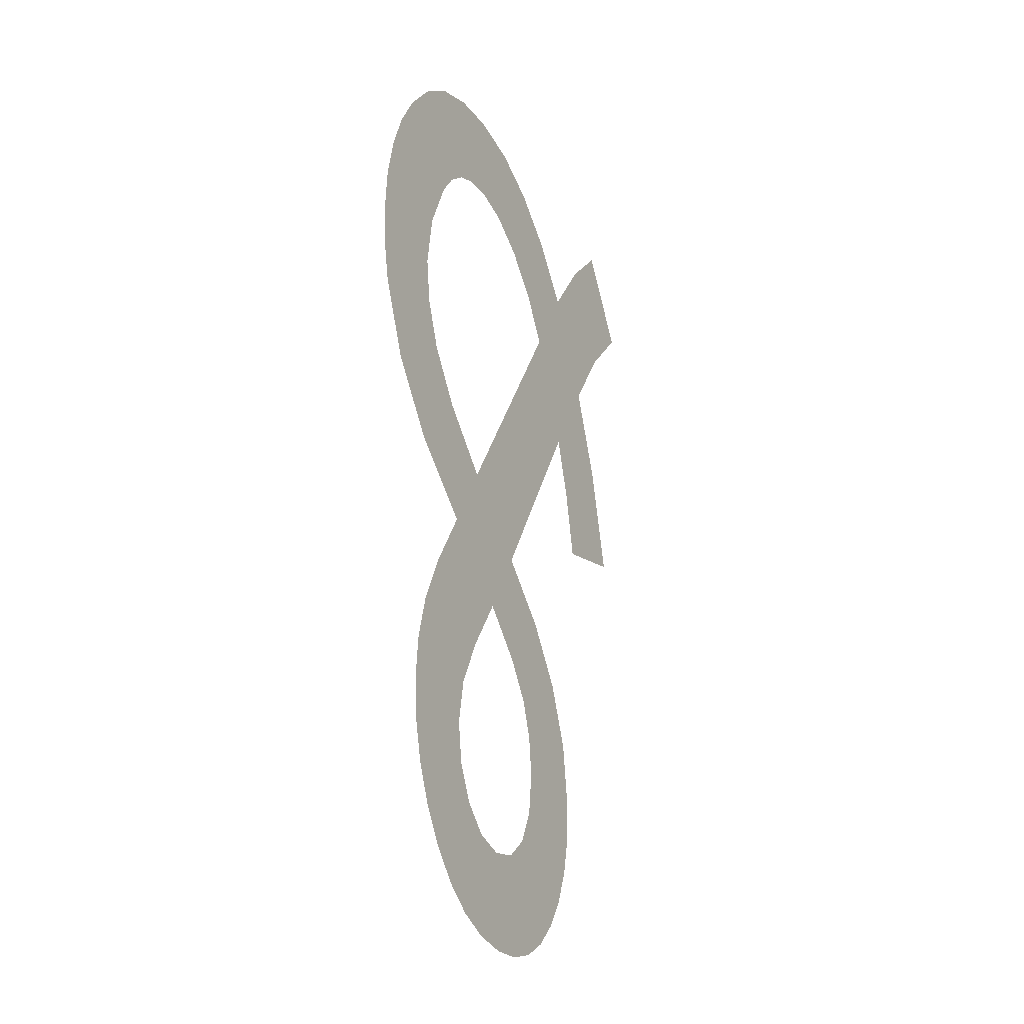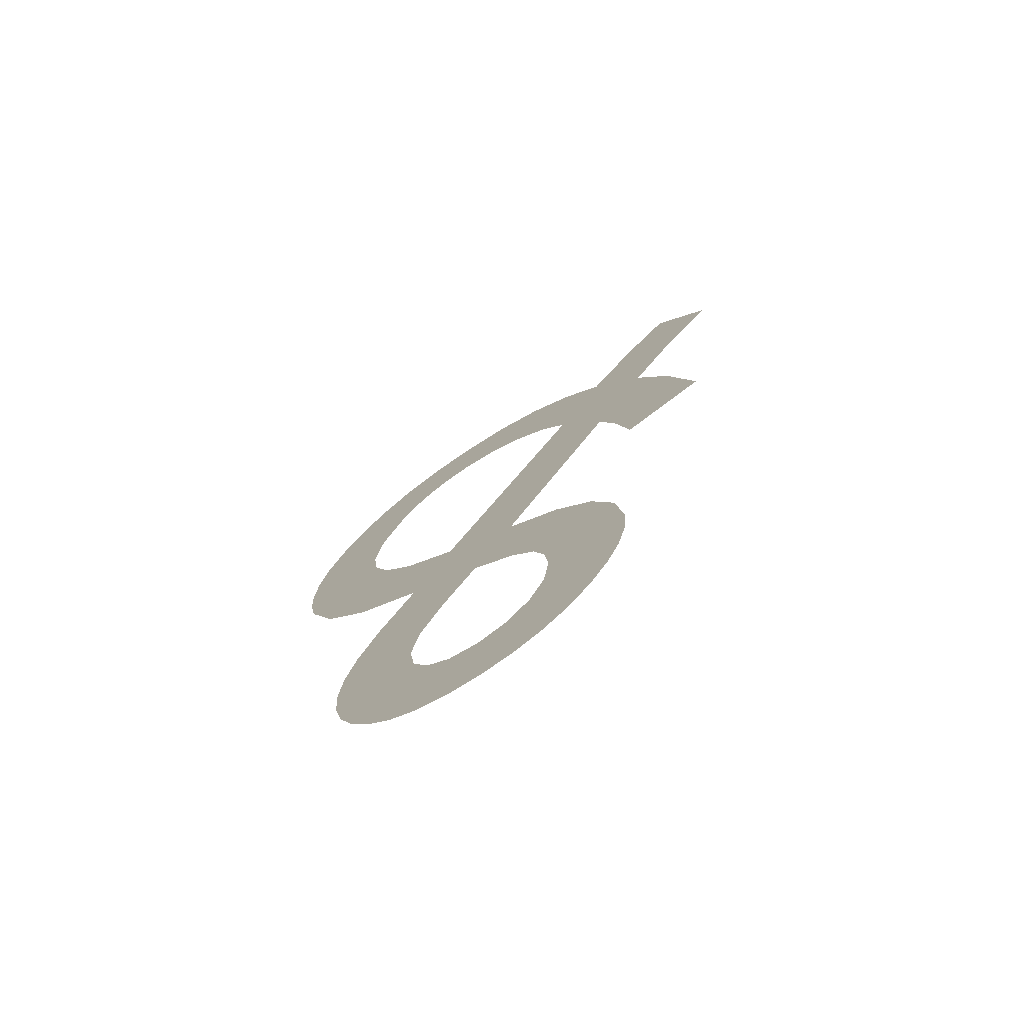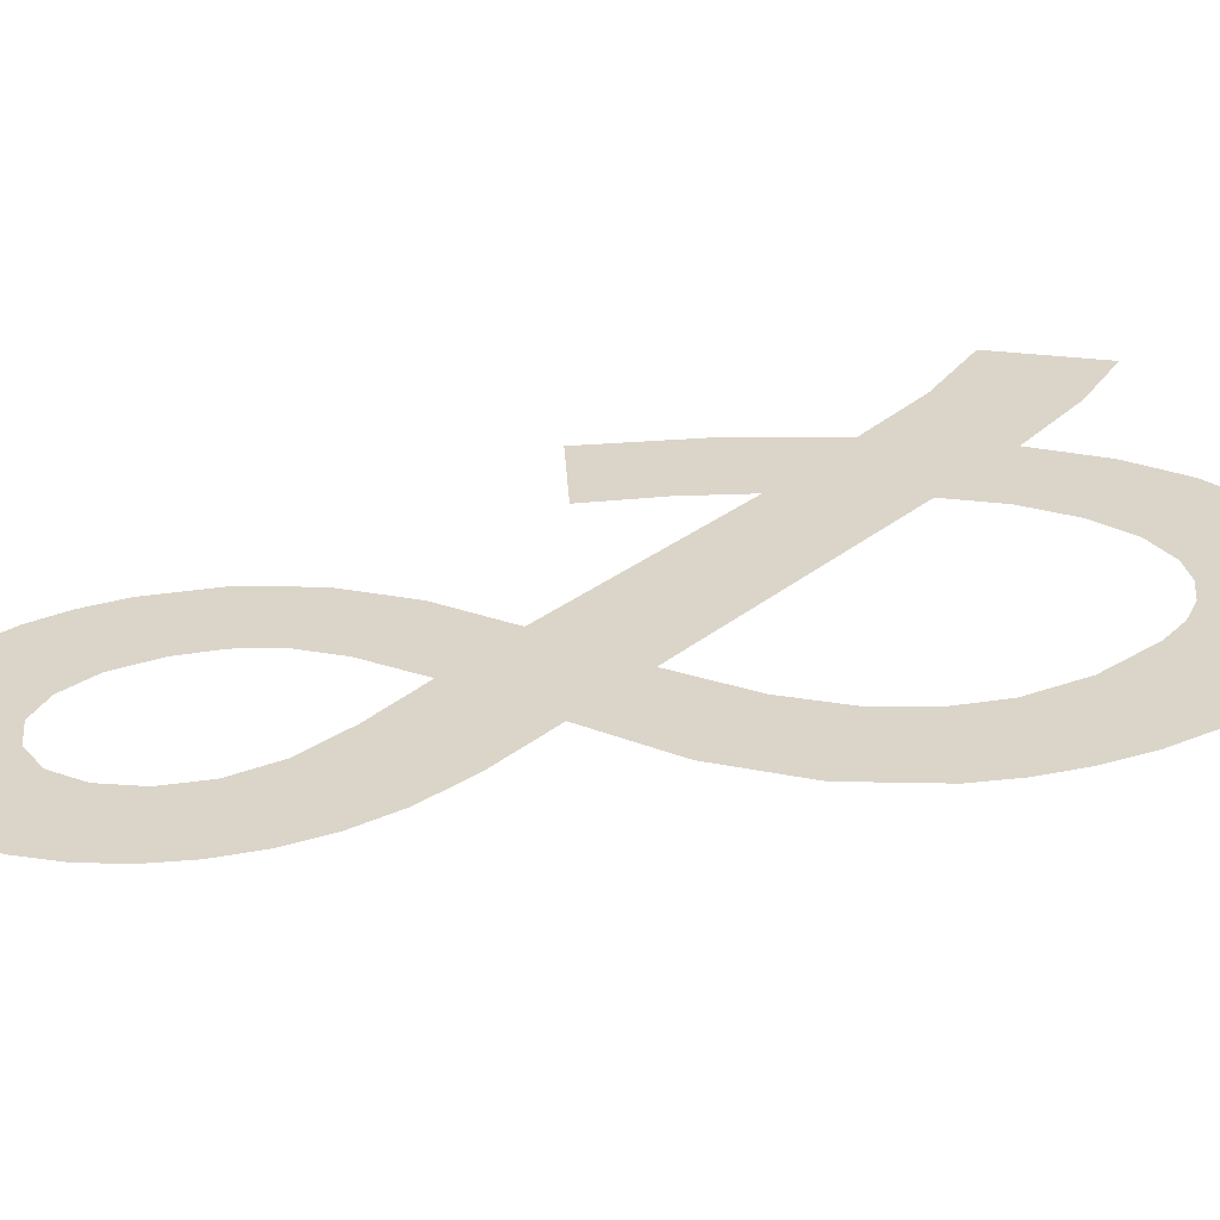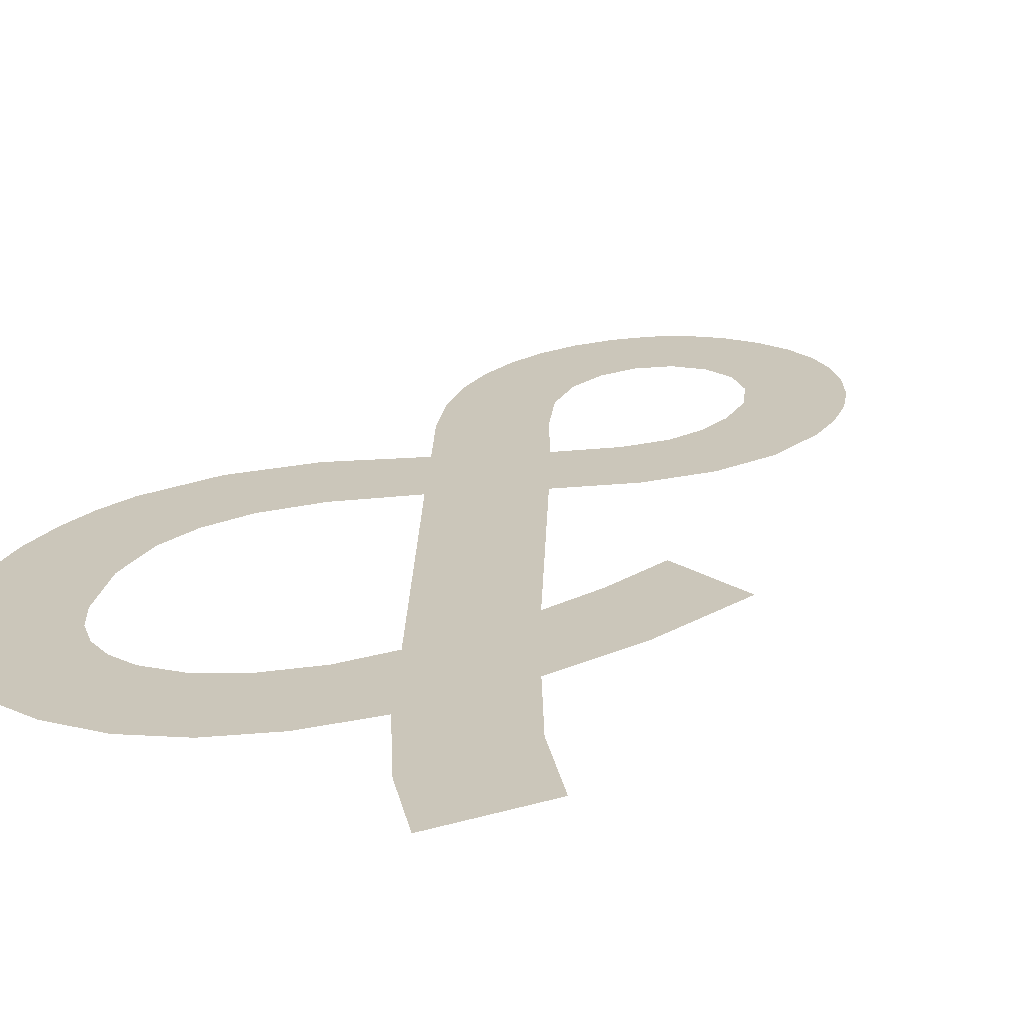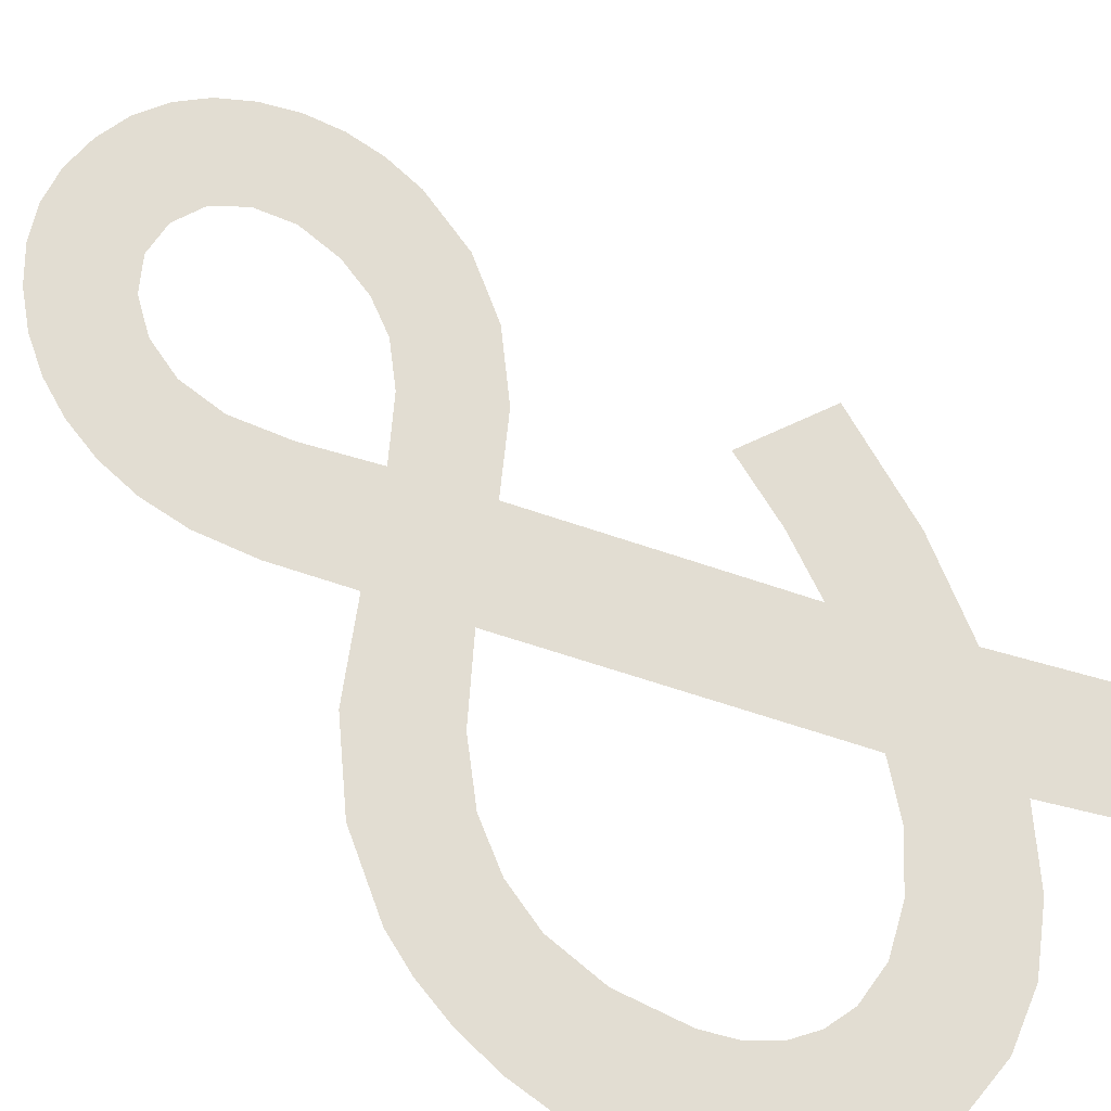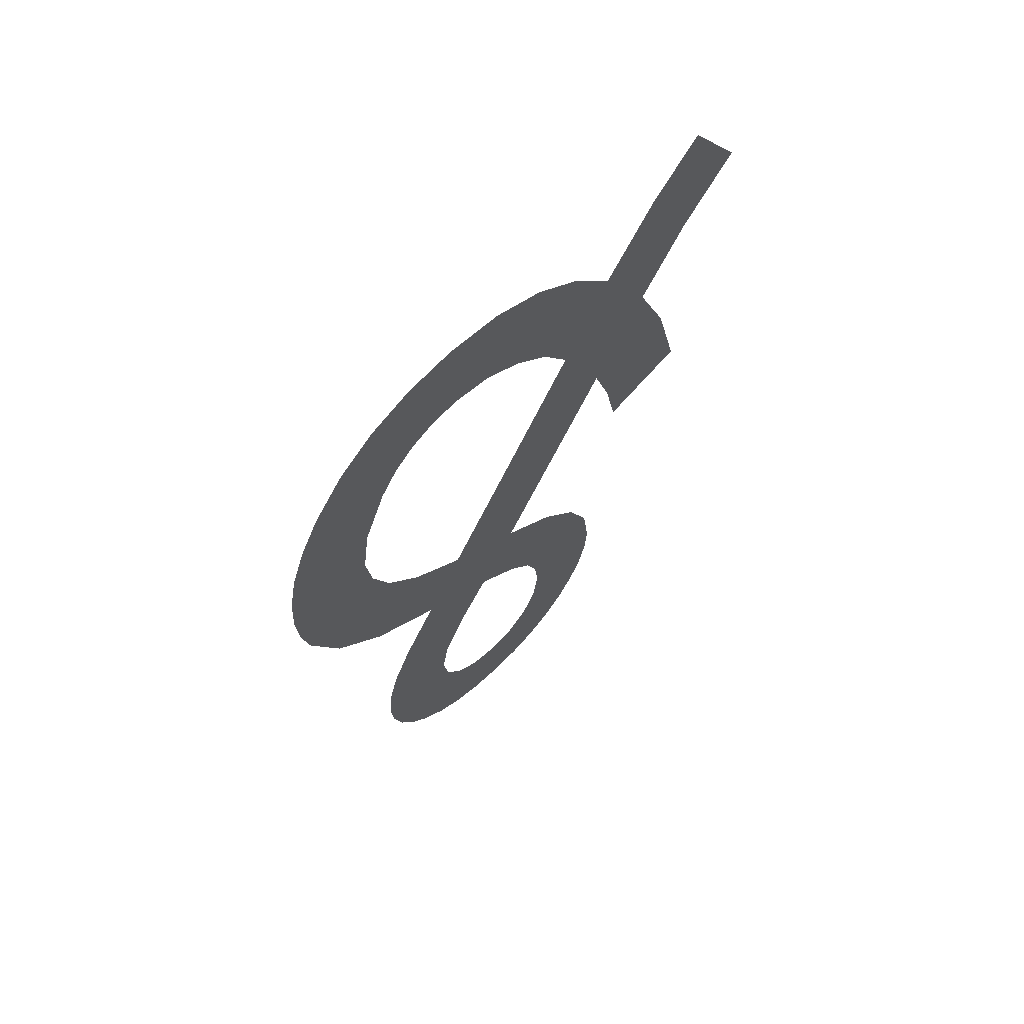
<metadata>
{"format":"obj","ext":"obj","renderer":"f3d","projection":"perspective","resolution":1024,"background":"white","views":[{"elev":-30.6,"azim":-63.1,"up":"+Z"},{"elev":-75.8,"azim":33.8,"up":"+Z"},{"elev":29.4,"azim":-109.9,"up":"+Y"},{"elev":21.3,"azim":31.2,"up":"+Y"},{"elev":68.2,"azim":-42.0,"up":"+Y"},{"elev":68.5,"azim":-44.1,"up":"+Z"}]}
</metadata>
<code>
o __1_22/__22/mesh183/mesh183-geometry#mesh183-geometry
v -0.1761 -0.168 0.124
v -0.1761 -0.168 0.1259
v -0.1762 -0.168 0.1249
v -0.1759 -0.168 0.1232
v -0.1758 -0.168 0.1269
v -0.1756 -0.168 0.1224
v -0.1753 -0.168 0.128
v -0.1751 -0.168 0.1217
v -0.1745 -0.168 0.1295
v -0.1746 -0.168 0.1211
v -0.1743 -0.168 0.1247
v -0.1739 -0.168 0.1206
v -0.1736 -0.1679 0.1312
v -0.1742 -0.168 0.1238
v -0.1748 -0.1679 0.1324
v -0.1741 -0.168 0.1257
v -0.1738 -0.168 0.1231
v -0.1756 -0.1679 0.1335
v -0.1736 -0.168 0.1268
v -0.1733 -0.168 0.1204
v -0.1759 -0.1679 0.1345
v -0.1728 -0.168 0.1281
v -0.1733 -0.168 0.1226
v -0.176 -0.1679 0.1308
v -0.1702 -0.1679 0.137
v -0.1726 -0.168 0.1224
v -0.1761 -0.1679 0.1355
v -0.1718 -0.168 0.1298
v -0.1725 -0.168 0.1203
v -0.1762 -0.1679 0.1406
v -0.1718 -0.168 0.1272
v -0.1692 -0.1679 0.1345
v -0.1719 -0.168 0.1226
v -0.1769 -0.1679 0.1396
v -0.1754 -0.1679 0.1412
v -0.1706 -0.168 0.1287
v -0.17 -0.1679 0.1402
v -0.1718 -0.168 0.1204
v -0.1771 -0.1679 0.1322
v -0.1759 -0.1679 0.1368
v -0.1713 -0.168 0.1264
v -0.1691 -0.1679 0.139
v -0.1708 -0.1679 0.138
v -0.1714 -0.168 0.1231
v -0.1774 -0.1679 0.1387
v -0.1753 -0.1679 0.1382
v -0.171 -0.168 0.1257
v -0.1688 -0.1679 0.1332
v -0.1711 -0.1679 0.1411
v -0.1711 -0.168 0.1206
v -0.1778 -0.1679 0.1378
v -0.1744 -0.1679 0.1416
v -0.1709 -0.168 0.1248
v -0.1679 -0.1679 0.1407
v -0.1716 -0.1679 0.1388
v -0.171 -0.168 0.1238
v -0.1778 -0.1679 0.1339
v -0.175 -0.1679 0.1388
v -0.1705 -0.168 0.121
v -0.1685 -0.1679 0.1316
v -0.1722 -0.1679 0.1416
v -0.178 -0.1679 0.1368
v -0.1745 -0.1679 0.1392
v -0.1698 -0.168 0.1275
v -0.1679 -0.1679 0.1367
v -0.1725 -0.1679 0.1393
v -0.178 -0.1679 0.1348
v -0.1739 -0.1679 0.1394
v -0.17 -0.168 0.1216
v -0.1666 -0.1679 0.1322
v -0.1668 -0.1679 0.1419
v -0.1733 -0.1679 0.1395
v -0.178 -0.1679 0.1357
v -0.1733 -0.1679 0.1418
v -0.1696 -0.168 0.1223
v -0.1672 -0.1679 0.1347
v -0.1668 -0.1679 0.1384
v -0.1692 -0.168 0.1262
v -0.1656 -0.1679 0.1399
v -0.1693 -0.168 0.123
v -0.1691 -0.168 0.1238
v -0.1691 -0.168 0.1247
f 1 2 3
f 2 1 4
f 3 2 1
f 4 1 2
f 2 4 5
f 5 4 2
f 5 4 6
f 6 4 5
f 5 6 7
f 7 6 5
f 7 6 8
f 8 6 7
f 7 8 9
f 9 8 7
f 9 8 10
f 10 8 9
f 9 10 11
f 11 10 9
f 11 10 12
f 12 10 11
f 13 9 11
f 11 9 13
f 11 12 14
f 14 12 11
f 15 9 13
f 13 9 15
f 13 11 16
f 16 11 13
f 14 12 17
f 17 12 14
f 18 9 15
f 15 9 18
f 13 16 19
f 19 16 13
f 17 12 20
f 20 12 17
f 21 9 18
f 18 9 21
f 13 19 22
f 22 19 13
f 17 20 23
f 23 20 17
f 21 24 9
f 9 24 21
f 13 22 25
f 25 22 13
f 23 20 26
f 26 20 23
f 27 24 21
f 21 24 27
f 25 22 28
f 28 22 25
f 26 20 29
f 29 20 26
f 30 24 27
f 27 24 30
f 31 28 22
f 22 28 31
f 25 28 32
f 32 28 25
f 26 29 33
f 33 29 26
f 34 24 30
f 30 24 34
f 27 35 30
f 30 35 27
f 28 31 36
f 36 31 28
f 25 32 37
f 37 32 25
f 33 29 38
f 38 29 33
f 34 39 24
f 24 39 34
f 35 27 40
f 40 27 35
f 36 31 41
f 41 31 36
f 37 32 42
f 42 32 37
f 37 43 25
f 25 43 37
f 33 38 44
f 44 38 33
f 45 39 34
f 34 39 45
f 35 40 46
f 46 40 35
f 36 41 47
f 47 41 36
f 42 32 48
f 48 32 42
f 49 43 37
f 37 43 49
f 44 38 50
f 50 38 44
f 51 39 45
f 45 39 51
f 35 46 52
f 52 46 35
f 36 47 53
f 53 47 36
f 42 48 54
f 54 48 42
f 49 55 43
f 43 55 49
f 44 50 56
f 56 50 44
f 51 57 39
f 39 57 51
f 52 46 58
f 58 46 52
f 53 59 36
f 36 59 53
f 54 48 60
f 60 48 54
f 61 55 49
f 49 55 61
f 56 50 59
f 59 50 56
f 62 57 51
f 51 57 62
f 52 58 63
f 63 58 52
f 56 59 53
f 53 59 56
f 36 59 64
f 64 59 36
f 54 60 65
f 65 60 54
f 61 66 55
f 55 66 61
f 62 67 57
f 57 67 62
f 52 63 68
f 68 63 52
f 64 59 69
f 69 59 64
f 65 60 70
f 70 60 65
f 65 71 54
f 54 71 65
f 61 72 66
f 66 72 61
f 67 62 73
f 73 62 67
f 52 68 74
f 74 68 52
f 64 69 75
f 75 69 64
f 65 70 76
f 76 70 65
f 71 65 77
f 77 65 71
f 74 72 61
f 61 72 74
f 74 68 72
f 72 68 74
f 64 75 78
f 78 75 64
f 71 77 79
f 79 77 71
f 78 75 80
f 80 75 78
f 78 80 81
f 81 80 78
f 78 81 82
f 82 81 78

</code>
